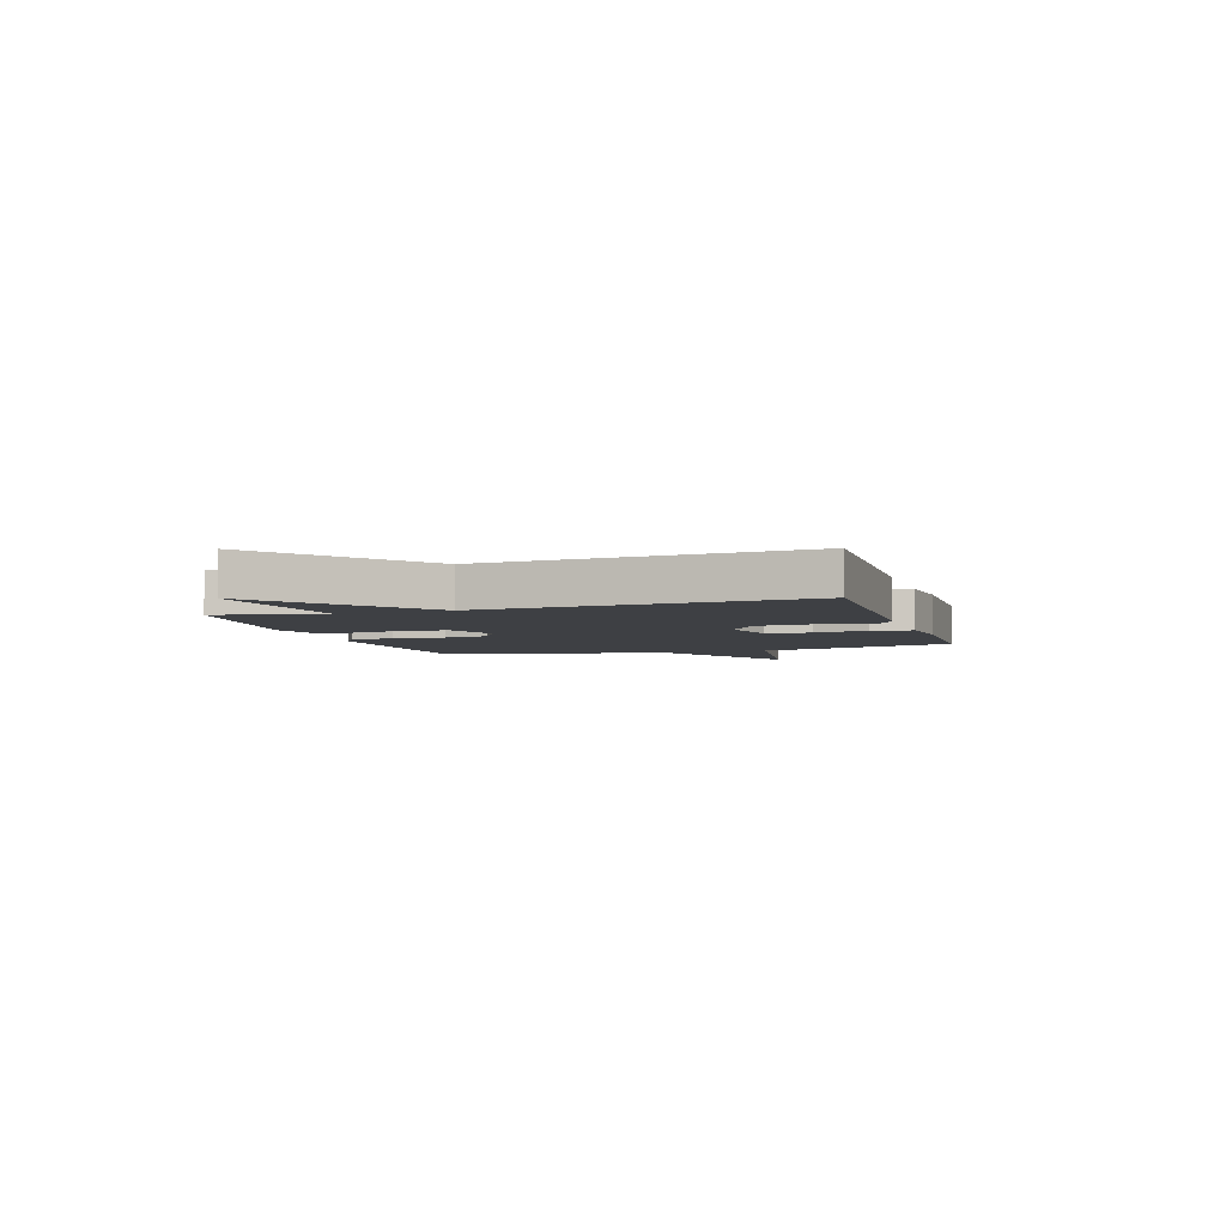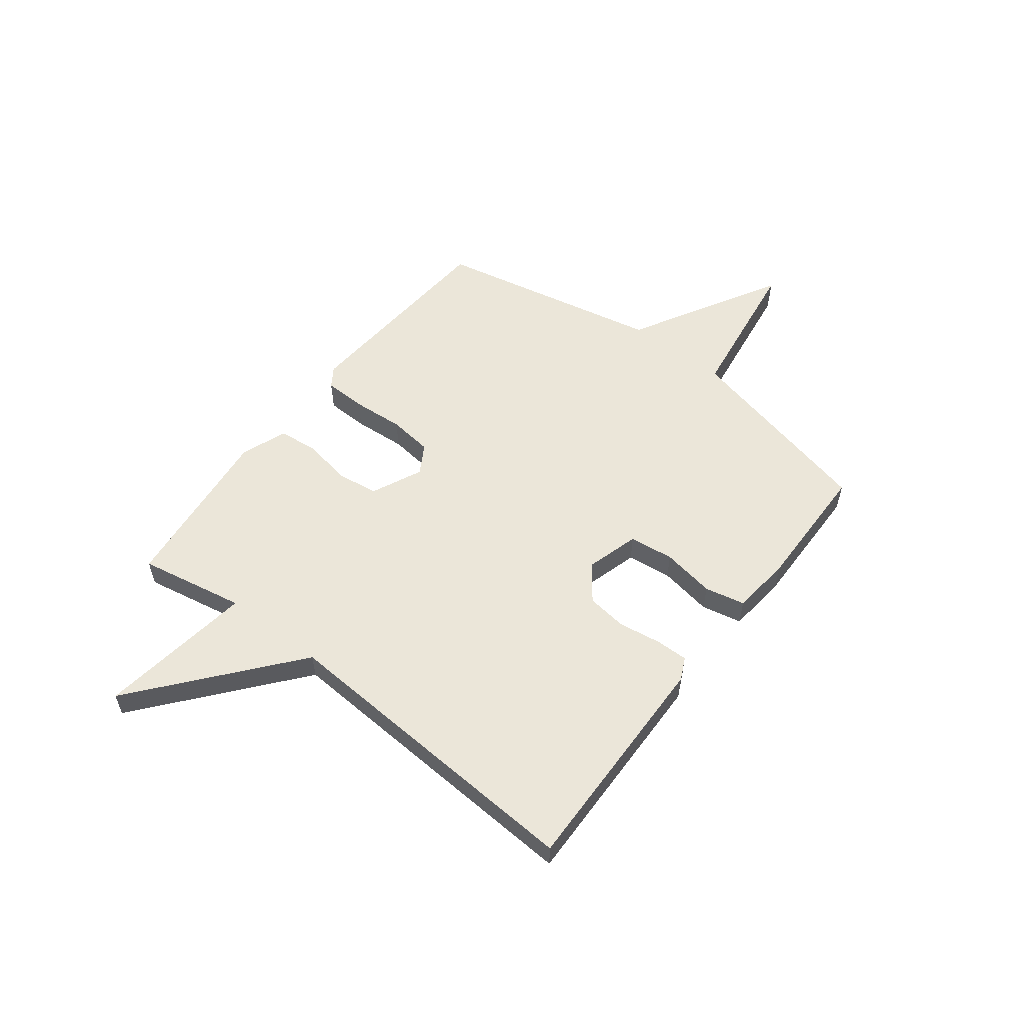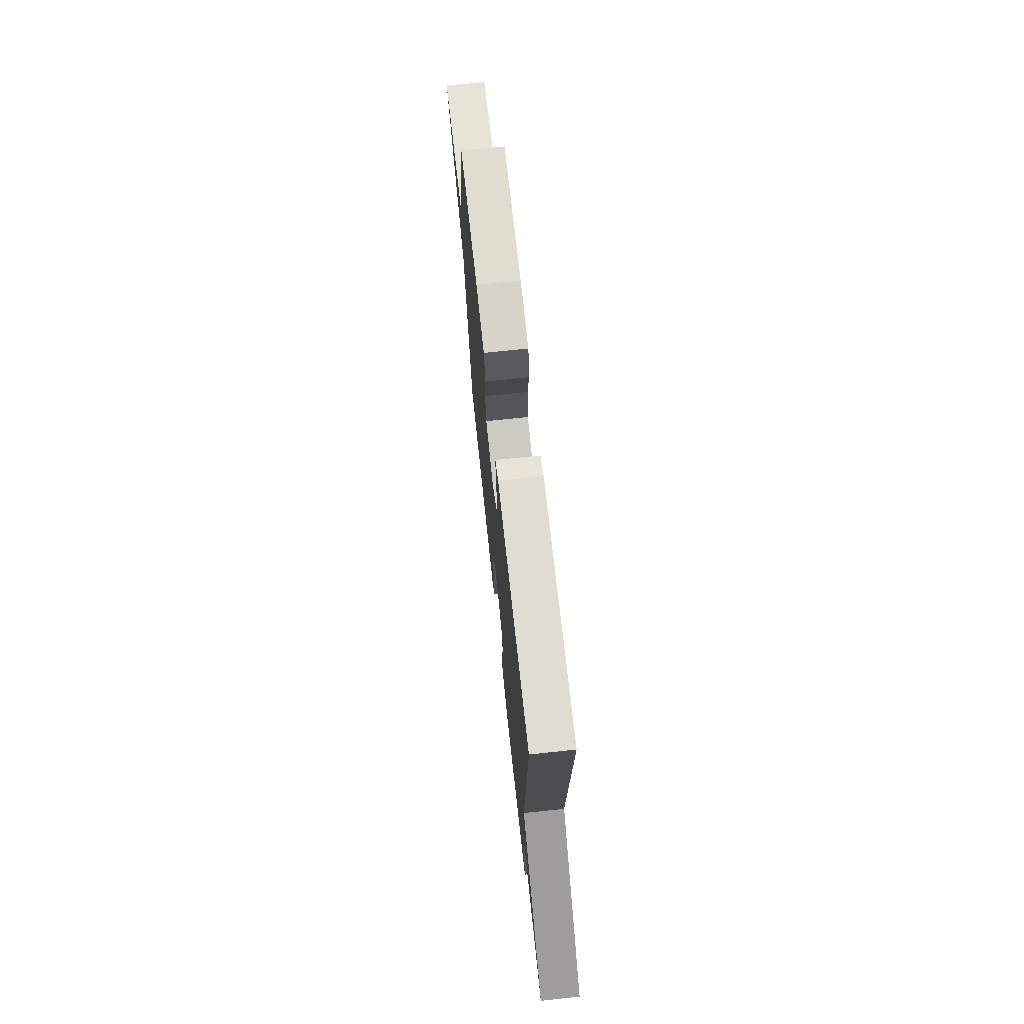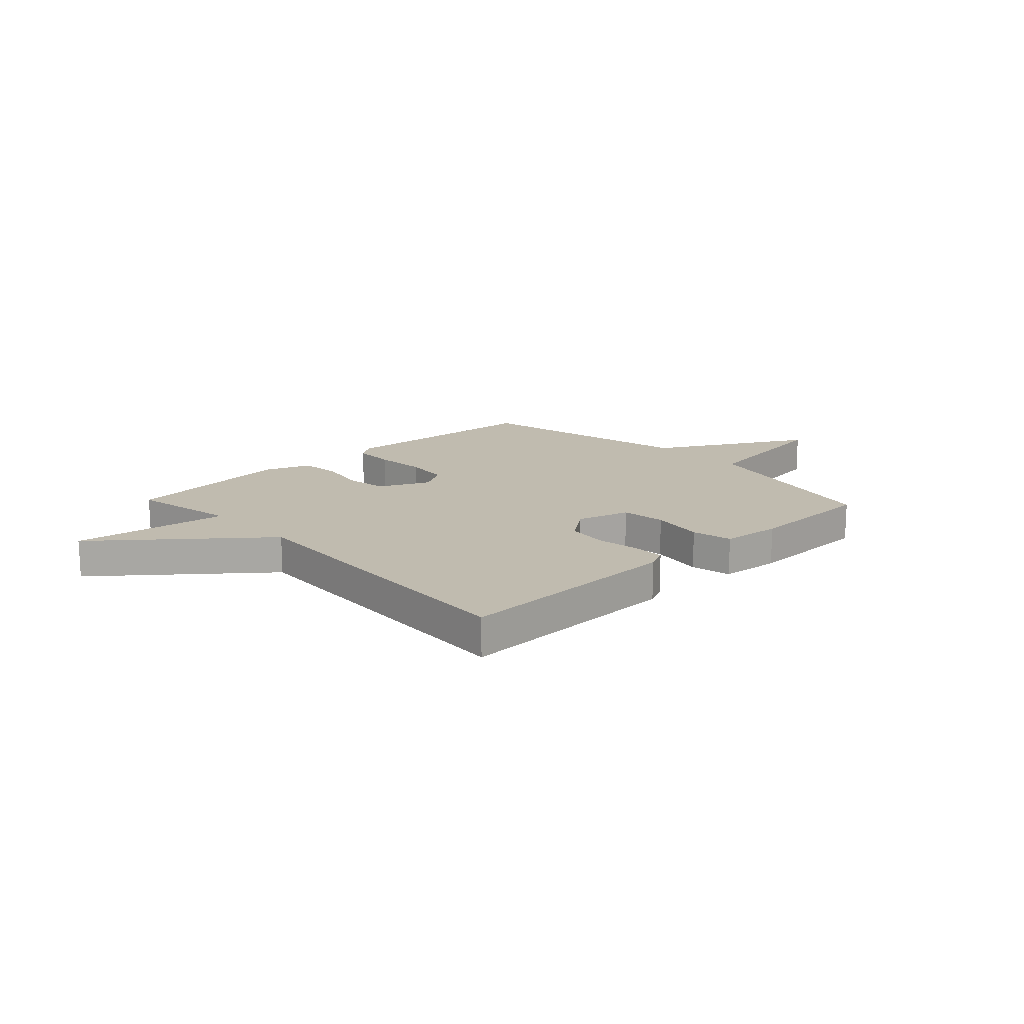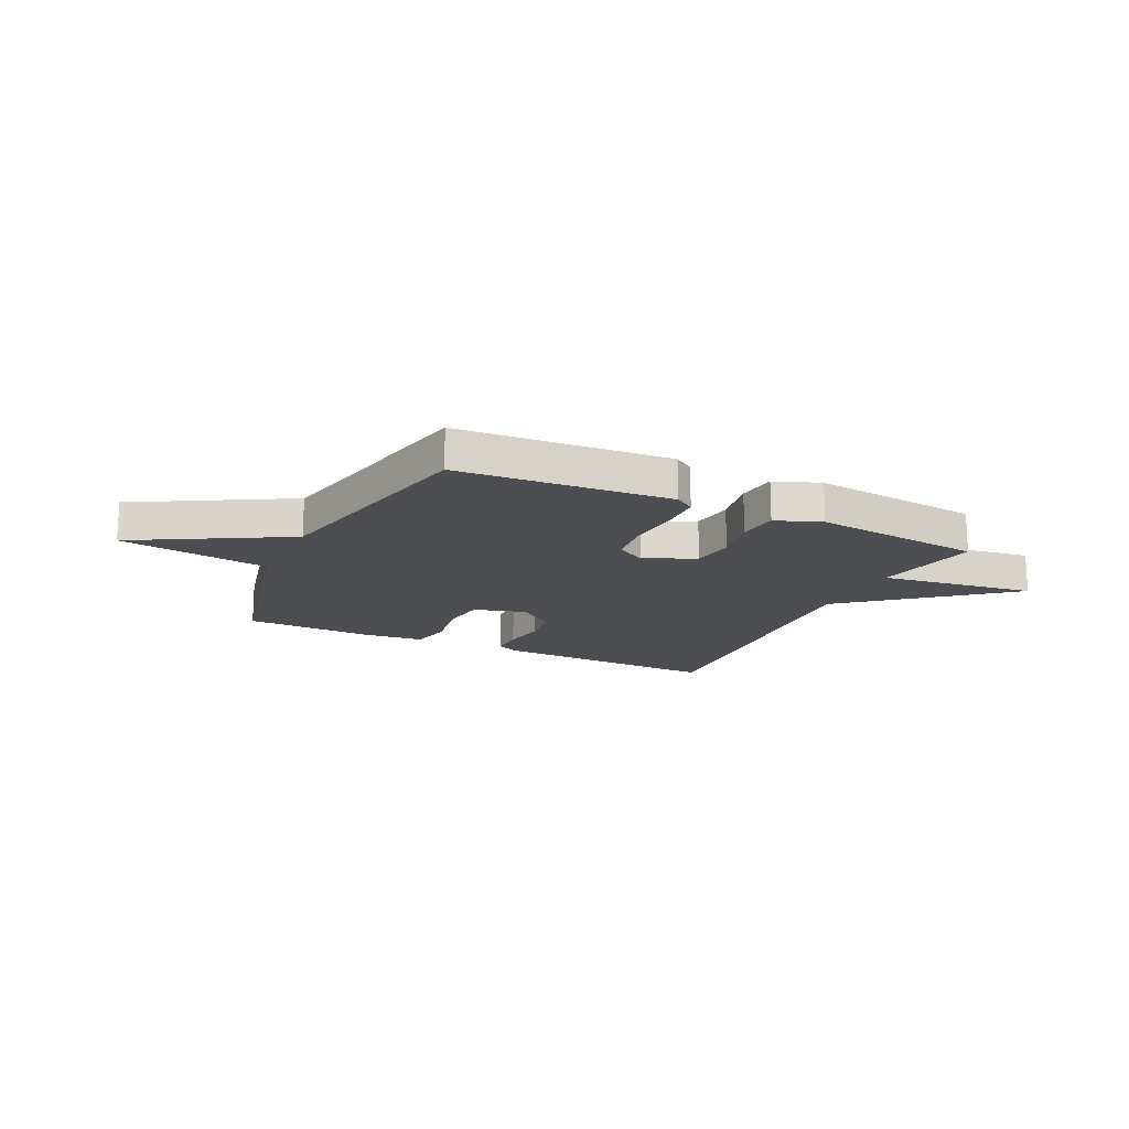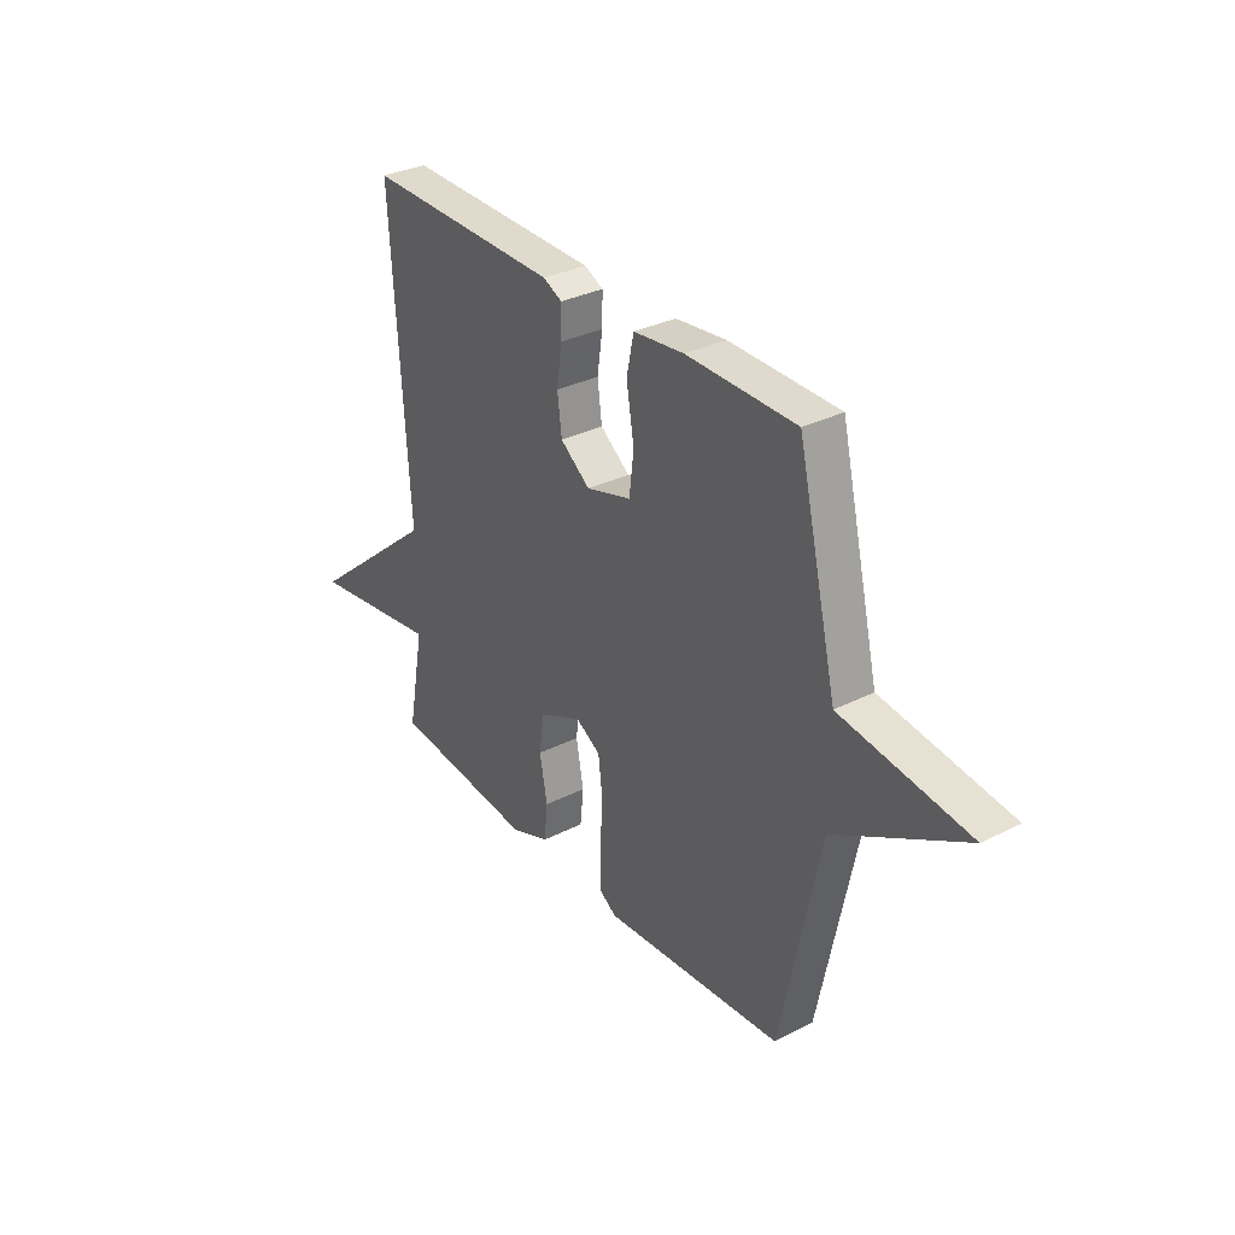
<metadata>
{"format":"obj","ext":"obj","renderer":"f3d","projection":"perspective","resolution":1024,"background":"white","views":[{"elev":-4.7,"azim":-72.6,"up":"+Y"},{"elev":56.1,"azim":-52.5,"up":"+Y"},{"elev":70.3,"azim":-96.1,"up":"+Z"},{"elev":15.9,"azim":-43.5,"up":"+Y"},{"elev":-16.8,"azim":154.3,"up":"+Y"},{"elev":32.0,"azim":54.6,"up":"+Z"}]}
</metadata>
<code>
v -0.5 0.07 -0.5
v -0.463 0.07 -0.301
v -0.755 0.07 -0.343
v -0.463 0.07 -0.101
v -0.5 0.07 0.5
v -0.069 0.07 0.491
v -0.027 0.07 0.471
v -0.028 0.07 0.409
v -0.04 0.07 0.329
v -0.03 0.07 0.253
v 0.036 0.07 0.203
v 0.136 0.07 0.232
v 0.146 0.07 0.316
v 0.129 0.07 0.416
v 0.145 0.07 0.492
v 0.257 0.07 0.504
v 0.5 0.07 0.5
v 0.588 0.07 0.127
v 0.872 0.07 0.087
v 0.588 0.07 -0.073
v 0.5 0.07 -0.5
v 0.1 0.07 -0.53
v 0.063 0.07 -0.505
v 0.061 0.07 -0.426
v 0.068 0.07 -0.328
v 0.058 0.07 -0.245
v 0.003 0.07 -0.213
v -0.092 0.07 -0.257
v -0.103 0.07 -0.336
v -0.086 0.07 -0.426
v -0.094 0.07 -0.501
v -0.18 0.07 -0.534
v -0.5 0 -0.5
v -0.463 0 -0.301
v -0.755 0 -0.343
v -0.463 0 -0.101
v -0.5 0 0.5
v -0.069 0 0.491
v -0.027 0 0.471
v -0.028 0 0.409
v -0.04 0 0.329
v -0.03 0 0.253
v 0.036 0 0.203
v 0.136 0 0.232
v 0.146 0 0.316
v 0.129 0 0.416
v 0.145 0 0.492
v 0.257 0 0.504
v 0.5 0 0.5
v 0.588 0 0.127
v 0.872 0 0.087
v 0.588 0 -0.073
v 0.5 0 -0.5
v 0.1 0 -0.53
v 0.063 0 -0.505
v 0.061 0 -0.426
v 0.068 0 -0.328
v 0.058 0 -0.245
v 0.003 0 -0.213
v -0.092 0 -0.257
v -0.103 0 -0.336
v -0.086 0 -0.426
v -0.094 0 -0.501
v -0.18 0 -0.534
f 32 1 2
f 31 32 2
f 30 31 2
f 29 30 2
f 28 29 2
f 27 28 2
f 23 24 25
f 22 23 25
f 21 22 25
f 20 21 25
f 20 25 26
f 19 20 26
f 18 19 26
f 16 17 18
f 15 16 18
f 14 15 18
f 13 14 18
f 12 13 18
f 18 26 27
f 12 18 27
f 11 12 27
f 7 8 9
f 6 7 9
f 5 6 9
f 4 5 9
f 4 9 10
f 10 11 27
f 4 10 27
f 3 4 27
f 2 3 27
f 34 33 64
f 34 64 63
f 34 63 62
f 34 62 61
f 34 61 60
f 34 60 59
f 57 56 55
f 57 55 54
f 57 54 53
f 57 53 52
f 58 57 52
f 58 52 51
f 58 51 50
f 50 49 48
f 50 48 47
f 50 47 46
f 50 46 45
f 50 45 44
f 59 58 50
f 59 50 44
f 59 44 43
f 41 40 39
f 41 39 38
f 41 38 37
f 41 37 36
f 42 41 36
f 59 43 42
f 59 42 36
f 59 36 35
f 59 35 34
f 1 33 34 2
f 2 34 35 3
f 3 35 36 4
f 4 36 37 5
f 5 37 38 6
f 6 38 39 7
f 7 39 40 8
f 8 40 41 9
f 9 41 42 10
f 10 42 43 11
f 11 43 44 12
f 12 44 45 13
f 13 45 46 14
f 14 46 47 15
f 15 47 48 16
f 16 48 49 17
f 17 49 50 18
f 18 50 51 19
f 19 51 52 20
f 20 52 53 21
f 21 53 54 22
f 22 54 55 23
f 23 55 56 24
f 24 56 57 25
f 25 57 58 26
f 26 58 59 27
f 27 59 60 28
f 28 60 61 29
f 29 61 62 30
f 30 62 63 31
f 31 63 64 32
f 32 64 33 1

</code>
